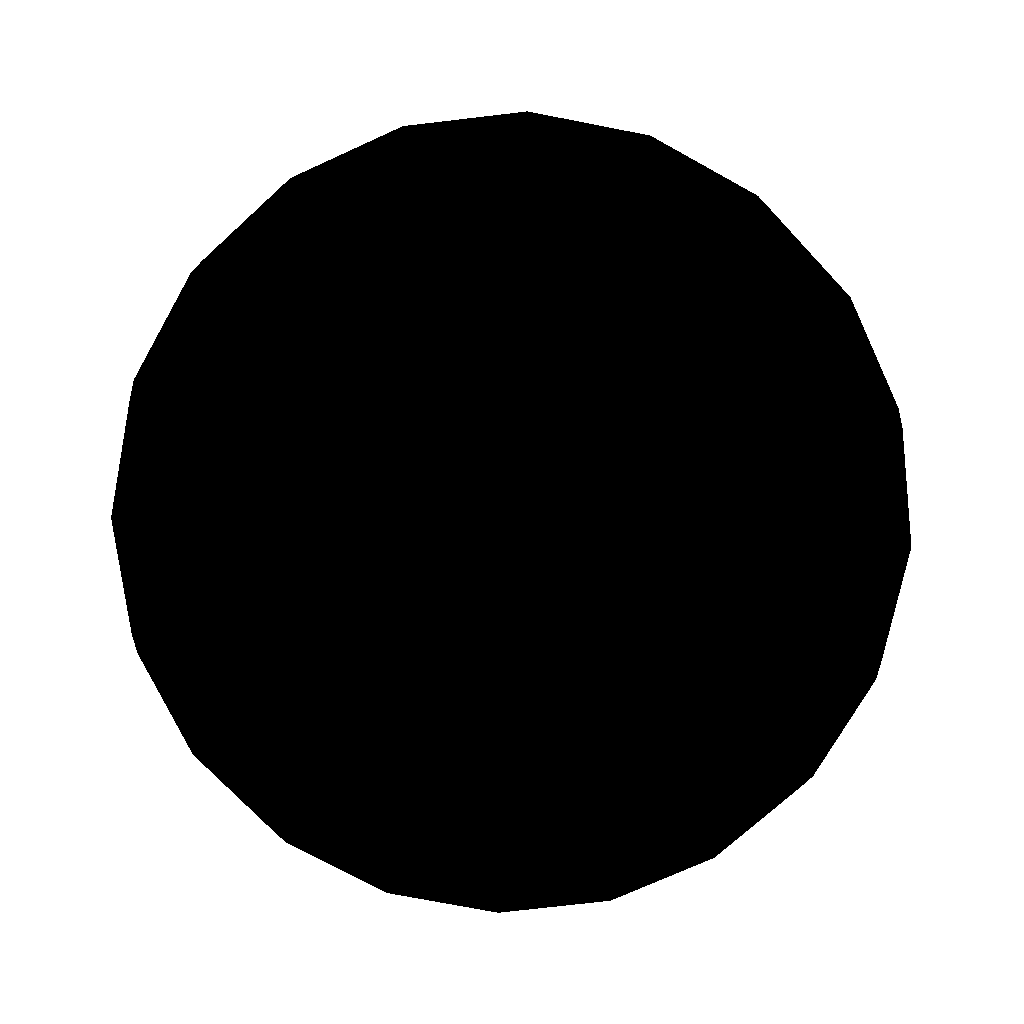
<metadata>
{"format":"obj","ext":"obj","renderer":"f3d","projection":"perspective","resolution":1024,"background":"white","views":[{"elev":-71.2,"azim":123.8,"up":"+Z"}]}
</metadata>
<code>
v  0 0 -0.025
v  -0.003719 -0.001209 -0.02469
v  -0.003911 0 -0.02469
v  -0.003164 -0.002299 -0.02469
v  -0.002299 -0.003164 -0.02469
v  -0.001209 -0.003719 -0.02469
v  2.395e-19 -0.003911 -0.02469
v  0.001209 -0.003719 -0.02469
v  0.002299 -0.003164 -0.02469
v  0.003164 -0.002299 -0.02469
v  0.003719 -0.001209 -0.02469
v  0.003911 0 -0.02469
v  0.003719 0.001209 -0.02469
v  0.003164 0.002299 -0.02469
v  0.002299 0.003164 -0.02469
v  0.001209 0.003719 -0.02469
v  2.395e-19 0.003911 -0.02469
v  -0.001209 0.003719 -0.02469
v  -0.002299 0.003164 -0.02469
v  -0.003164 0.002299 -0.02469
v  -0.003719 0.001209 -0.02469
v  -0.007347 -0.002387 -0.02378
v  -0.007725 0 -0.02378
v  -0.00625 -0.004541 -0.02378
v  -0.004541 -0.00625 -0.02378
v  -0.002387 -0.007347 -0.02378
v  4.73e-19 -0.007725 -0.02378
v  0.002387 -0.007347 -0.02378
v  0.004541 -0.00625 -0.02378
v  0.00625 -0.004541 -0.02378
v  0.007347 -0.002387 -0.02378
v  0.007725 0 -0.02378
v  0.007347 0.002387 -0.02378
v  0.00625 0.004541 -0.02378
v  0.004541 0.00625 -0.02378
v  0.002387 0.007347 -0.02378
v  4.73e-19 0.007725 -0.02378
v  -0.002387 0.007347 -0.02378
v  -0.004541 0.00625 -0.02378
v  -0.00625 0.004541 -0.02378
v  -0.007347 0.002387 -0.02378
v  -0.01079 -0.003507 -0.02228
v  -0.01135 0 -0.02228
v  -0.009182 -0.006671 -0.02228
v  -0.006671 -0.009182 -0.02228
v  -0.003507 -0.01079 -0.02228
v  6.95e-19 -0.01135 -0.02228
v  0.003507 -0.01079 -0.02228
v  0.006671 -0.009182 -0.02228
v  0.009182 -0.006671 -0.02228
v  0.01079 -0.003507 -0.02228
v  0.01135 0 -0.02228
v  0.01079 0.003507 -0.02228
v  0.009182 0.006671 -0.02228
v  0.006671 0.009182 -0.02228
v  0.003507 0.01079 -0.02228
v  6.95e-19 0.01135 -0.02228
v  -0.003507 0.01079 -0.02228
v  -0.006671 0.009182 -0.02228
v  -0.009182 0.006671 -0.02228
v  -0.01079 0.003507 -0.02228
v  -0.01398 -0.004541 -0.02023
v  -0.01469 0 -0.02023
v  -0.01189 -0.008637 -0.02023
v  -0.008637 -0.01189 -0.02023
v  -0.004541 -0.01398 -0.02023
v  8.998e-19 -0.01469 -0.02023
v  0.004541 -0.01398 -0.02023
v  0.008637 -0.01189 -0.02023
v  0.01189 -0.008637 -0.02023
v  0.01398 -0.004541 -0.02023
v  0.01469 0 -0.02023
v  0.01398 0.004541 -0.02023
v  0.01189 0.008637 -0.02023
v  0.008637 0.01189 -0.02023
v  0.004541 0.01398 -0.02023
v  8.998e-19 0.01469 -0.02023
v  -0.004541 0.01398 -0.02023
v  -0.008637 0.01189 -0.02023
v  -0.01189 0.008637 -0.02023
v  -0.01398 0.004541 -0.02023
v  -0.01681 -0.005463 -0.01768
v  -0.01768 0 -0.01768
v  -0.0143 -0.01039 -0.01768
v  -0.01039 -0.0143 -0.01768
v  -0.005463 -0.01681 -0.01768
v  1.082e-18 -0.01768 -0.01768
v  0.005463 -0.01681 -0.01768
v  0.01039 -0.0143 -0.01768
v  0.0143 -0.01039 -0.01768
v  0.01681 -0.005463 -0.01768
v  0.01768 0 -0.01768
v  0.01681 0.005463 -0.01768
v  0.0143 0.01039 -0.01768
v  0.01039 0.0143 -0.01768
v  0.005463 0.01681 -0.01768
v  1.082e-18 0.01768 -0.01768
v  -0.005463 0.01681 -0.01768
v  -0.01039 0.0143 -0.01768
v  -0.0143 0.01039 -0.01768
v  -0.01681 0.005463 -0.01768
v  -0.01924 -0.00625 -0.01469
v  -0.02023 0 -0.01469
v  -0.01636 -0.01189 -0.01469
v  -0.01189 -0.01636 -0.01469
v  -0.00625 -0.01924 -0.01469
v  1.238e-18 -0.02023 -0.01469
v  0.00625 -0.01924 -0.01469
v  0.01189 -0.01636 -0.01469
v  0.01636 -0.01189 -0.01469
v  0.01924 -0.00625 -0.01469
v  0.02023 0 -0.01469
v  0.01924 0.00625 -0.01469
v  0.01636 0.01189 -0.01469
v  0.01189 0.01636 -0.01469
v  0.00625 0.01924 -0.01469
v  1.238e-18 0.02023 -0.01469
v  -0.00625 0.01924 -0.01469
v  -0.01189 0.01636 -0.01469
v  -0.01636 0.01189 -0.01469
v  -0.01924 0.00625 -0.01469
v  -0.02118 -0.006883 -0.01135
v  -0.02228 0 -0.01135
v  -0.01802 -0.01309 -0.01135
v  -0.01309 -0.01802 -0.01135
v  -0.006883 -0.02118 -0.01135
v  1.364e-18 -0.02228 -0.01135
v  0.006883 -0.02118 -0.01135
v  0.01309 -0.01802 -0.01135
v  0.01802 -0.01309 -0.01135
v  0.02118 -0.006883 -0.01135
v  0.02228 0 -0.01135
v  0.02118 0.006883 -0.01135
v  0.01802 0.01309 -0.01135
v  0.01309 0.01802 -0.01135
v  0.006883 0.02118 -0.01135
v  1.364e-18 0.02228 -0.01135
v  -0.006883 0.02118 -0.01135
v  -0.01309 0.01802 -0.01135
v  -0.01802 0.01309 -0.01135
v  -0.02118 0.006883 -0.01135
v  -0.02261 -0.007347 -0.007725
v  -0.02378 0 -0.007725
v  -0.01924 -0.01398 -0.007725
v  -0.01398 -0.01924 -0.007725
v  -0.007347 -0.02261 -0.007725
v  1.456e-18 -0.02378 -0.007725
v  0.007347 -0.02261 -0.007725
v  0.01398 -0.01924 -0.007725
v  0.01924 -0.01398 -0.007725
v  0.02261 -0.007347 -0.007725
v  0.02378 0 -0.007725
v  0.02261 0.007347 -0.007725
v  0.01924 0.01398 -0.007725
v  0.01398 0.01924 -0.007725
v  0.007347 0.02261 -0.007725
v  1.456e-18 0.02378 -0.007725
v  -0.007347 0.02261 -0.007725
v  -0.01398 0.01924 -0.007725
v  -0.01924 0.01398 -0.007725
v  -0.02261 0.007347 -0.007725
v  -0.02348 -0.00763 -0.003911
v  -0.02469 0 -0.003911
v  -0.01998 -0.01451 -0.003911
v  -0.01451 -0.01998 -0.003911
v  -0.00763 -0.02348 -0.003911
v  1.512e-18 -0.02469 -0.003911
v  0.00763 -0.02348 -0.003911
v  0.01451 -0.01998 -0.003911
v  0.01998 -0.01451 -0.003911
v  0.02348 -0.00763 -0.003911
v  0.02469 0 -0.003911
v  0.02348 0.00763 -0.003911
v  0.01998 0.01451 -0.003911
v  0.01451 0.01998 -0.003911
v  0.00763 0.02348 -0.003911
v  1.512e-18 0.02469 -0.003911
v  -0.00763 0.02348 -0.003911
v  -0.01451 0.01998 -0.003911
v  -0.01998 0.01451 -0.003911
v  -0.02348 0.00763 -0.003911
v  -0.02378 -0.007725 0
v  -0.025 0 0
v  -0.02023 -0.01469 0
v  -0.01469 -0.02023 0
v  -0.007725 -0.02378 0
v  1.531e-18 -0.025 0
v  0.007725 -0.02378 0
v  0.01469 -0.02023 0
v  0.02023 -0.01469 0
v  0.02378 -0.007725 0
v  0.025 0 0
v  0.02378 0.007725 0
v  0.02023 0.01469 0
v  0.01469 0.02023 0
v  0.007725 0.02378 0
v  1.531e-18 0.025 0
v  -0.007725 0.02378 0
v  -0.01469 0.02023 0
v  -0.02023 0.01469 0
v  -0.02378 0.007725 0
v  -0.02348 -0.00763 0.003911
v  -0.02469 0 0.003911
v  -0.01998 -0.01451 0.003911
v  -0.01451 -0.01998 0.003911
v  -0.00763 -0.02348 0.003911
v  1.512e-18 -0.02469 0.003911
v  0.00763 -0.02348 0.003911
v  0.01451 -0.01998 0.003911
v  0.01998 -0.01451 0.003911
v  0.02348 -0.00763 0.003911
v  0.02469 0 0.003911
v  0.02348 0.00763 0.003911
v  0.01998 0.01451 0.003911
v  0.01451 0.01998 0.003911
v  0.00763 0.02348 0.003911
v  1.512e-18 0.02469 0.003911
v  -0.00763 0.02348 0.003911
v  -0.01451 0.01998 0.003911
v  -0.01998 0.01451 0.003911
v  -0.02348 0.00763 0.003911
v  -0.02261 -0.007347 0.007725
v  -0.02378 0 0.007725
v  -0.01924 -0.01398 0.007725
v  -0.01398 -0.01924 0.007725
v  -0.007347 -0.02261 0.007725
v  1.456e-18 -0.02378 0.007725
v  0.007347 -0.02261 0.007725
v  0.01398 -0.01924 0.007725
v  0.01924 -0.01398 0.007725
v  0.02261 -0.007347 0.007725
v  0.02378 0 0.007725
v  0.02261 0.007347 0.007725
v  0.01924 0.01398 0.007725
v  0.01398 0.01924 0.007725
v  0.007347 0.02261 0.007725
v  1.456e-18 0.02378 0.007725
v  -0.007347 0.02261 0.007725
v  -0.01398 0.01924 0.007725
v  -0.01924 0.01398 0.007725
v  -0.02261 0.007347 0.007725
v  -0.02118 -0.006883 0.01135
v  -0.02228 0 0.01135
v  -0.01802 -0.01309 0.01135
v  -0.01309 -0.01802 0.01135
v  -0.006883 -0.02118 0.01135
v  1.364e-18 -0.02228 0.01135
v  0.006883 -0.02118 0.01135
v  0.01309 -0.01802 0.01135
v  0.01802 -0.01309 0.01135
v  0.02118 -0.006883 0.01135
v  0.02228 0 0.01135
v  0.02118 0.006883 0.01135
v  0.01802 0.01309 0.01135
v  0.01309 0.01802 0.01135
v  0.006883 0.02118 0.01135
v  1.364e-18 0.02228 0.01135
v  -0.006883 0.02118 0.01135
v  -0.01309 0.01802 0.01135
v  -0.01802 0.01309 0.01135
v  -0.02118 0.006883 0.01135
v  -0.01924 -0.00625 0.01469
v  -0.02023 0 0.01469
v  -0.01636 -0.01189 0.01469
v  -0.01189 -0.01636 0.01469
v  -0.00625 -0.01924 0.01469
v  1.238e-18 -0.02023 0.01469
v  0.00625 -0.01924 0.01469
v  0.01189 -0.01636 0.01469
v  0.01636 -0.01189 0.01469
v  0.01924 -0.00625 0.01469
v  0.02023 0 0.01469
v  0.01924 0.00625 0.01469
v  0.01636 0.01189 0.01469
v  0.01189 0.01636 0.01469
v  0.00625 0.01924 0.01469
v  1.238e-18 0.02023 0.01469
v  -0.00625 0.01924 0.01469
v  -0.01189 0.01636 0.01469
v  -0.01636 0.01189 0.01469
v  -0.01924 0.00625 0.01469
v  -0.01681 -0.005463 0.01768
v  -0.01768 0 0.01768
v  -0.0143 -0.01039 0.01768
v  -0.01039 -0.0143 0.01768
v  -0.005463 -0.01681 0.01768
v  1.082e-18 -0.01768 0.01768
v  0.005463 -0.01681 0.01768
v  0.01039 -0.0143 0.01768
v  0.0143 -0.01039 0.01768
v  0.01681 -0.005463 0.01768
v  0.01768 0 0.01768
v  0.01681 0.005463 0.01768
v  0.0143 0.01039 0.01768
v  0.01039 0.0143 0.01768
v  0.005463 0.01681 0.01768
v  1.082e-18 0.01768 0.01768
v  -0.005463 0.01681 0.01768
v  -0.01039 0.0143 0.01768
v  -0.0143 0.01039 0.01768
v  -0.01681 0.005463 0.01768
v  -0.01398 -0.004541 0.02023
v  -0.01469 0 0.02023
v  -0.01189 -0.008637 0.02023
v  -0.008637 -0.01189 0.02023
v  -0.004541 -0.01398 0.02023
v  8.998e-19 -0.01469 0.02023
v  0.004541 -0.01398 0.02023
v  0.008637 -0.01189 0.02023
v  0.01189 -0.008637 0.02023
v  0.01398 -0.004541 0.02023
v  0.01469 0 0.02023
v  0.01398 0.004541 0.02023
v  0.01189 0.008637 0.02023
v  0.008637 0.01189 0.02023
v  0.004541 0.01398 0.02023
v  8.998e-19 0.01469 0.02023
v  -0.004541 0.01398 0.02023
v  -0.008637 0.01189 0.02023
v  -0.01189 0.008637 0.02023
v  -0.01398 0.004541 0.02023
v  -0.01079 -0.003507 0.02228
v  -0.01135 0 0.02228
v  -0.009182 -0.006671 0.02228
v  -0.006671 -0.009182 0.02228
v  -0.003507 -0.01079 0.02228
v  6.95e-19 -0.01135 0.02228
v  0.003507 -0.01079 0.02228
v  0.006671 -0.009182 0.02228
v  0.009182 -0.006671 0.02228
v  0.01079 -0.003507 0.02228
v  0.01135 0 0.02228
v  0.01079 0.003507 0.02228
v  0.009182 0.006671 0.02228
v  0.006671 0.009182 0.02228
v  0.003507 0.01079 0.02228
v  6.95e-19 0.01135 0.02228
v  -0.003507 0.01079 0.02228
v  -0.006671 0.009182 0.02228
v  -0.009182 0.006671 0.02228
v  -0.01079 0.003507 0.02228
v  -0.007347 -0.002387 0.02378
v  -0.007725 0 0.02378
v  -0.00625 -0.004541 0.02378
v  -0.004541 -0.00625 0.02378
v  -0.002387 -0.007347 0.02378
v  4.73e-19 -0.007725 0.02378
v  0.002387 -0.007347 0.02378
v  0.004541 -0.00625 0.02378
v  0.00625 -0.004541 0.02378
v  0.007347 -0.002387 0.02378
v  0.007725 0 0.02378
v  0.007347 0.002387 0.02378
v  0.00625 0.004541 0.02378
v  0.004541 0.00625 0.02378
v  0.002387 0.007347 0.02378
v  4.73e-19 0.007725 0.02378
v  -0.002387 0.007347 0.02378
v  -0.004541 0.00625 0.02378
v  -0.00625 0.004541 0.02378
v  -0.007347 0.002387 0.02378
v  -0.003719 -0.001209 0.02469
v  -0.003911 0 0.02469
v  -0.003164 -0.002299 0.02469
v  -0.002299 -0.003164 0.02469
v  -0.001209 -0.003719 0.02469
v  2.395e-19 -0.003911 0.02469
v  0.001209 -0.003719 0.02469
v  0.002299 -0.003164 0.02469
v  0.003164 -0.002299 0.02469
v  0.003719 -0.001209 0.02469
v  0.003911 0 0.02469
v  0.003719 0.001209 0.02469
v  0.003164 0.002299 0.02469
v  0.002299 0.003164 0.02469
v  0.001209 0.003719 0.02469
v  2.395e-19 0.003911 0.02469
v  -0.001209 0.003719 0.02469
v  -0.002299 0.003164 0.02469
v  -0.003164 0.002299 0.02469
v  -0.003719 0.001209 0.02469
v  0 0 0.025
g <STL_BINARY>
f 1 1 2
f 2 3 1
f 1 1 4
f 4 2 1
f 1 1 5
f 5 4 1
f 1 1 6
f 6 5 1
f 1 1 7
f 7 6 1
f 1 1 8
f 8 7 1
f 1 1 9
f 9 8 1
f 1 1 10
f 10 9 1
f 1 1 11
f 11 10 1
f 1 1 12
f 12 11 1
f 1 1 13
f 13 12 1
f 1 1 14
f 14 13 1
f 1 1 15
f 15 14 1
f 1 1 16
f 16 15 1
f 1 1 17
f 17 16 1
f 1 1 18
f 18 17 1
f 1 1 19
f 19 18 1
f 1 1 20
f 20 19 1
f 1 1 21
f 21 20 1
f 1 1 3
f 3 21 1
f 3 2 22
f 22 23 3
f 2 4 24
f 24 22 2
f 4 5 25
f 25 24 4
f 5 6 26
f 26 25 5
f 6 7 27
f 27 26 6
f 7 8 28
f 28 27 7
f 8 9 29
f 29 28 8
f 9 10 30
f 30 29 9
f 10 11 31
f 31 30 10
f 11 12 32
f 32 31 11
f 12 13 33
f 33 32 12
f 13 14 34
f 34 33 13
f 14 15 35
f 35 34 14
f 15 16 36
f 36 35 15
f 16 17 37
f 37 36 16
f 17 18 38
f 38 37 17
f 18 19 39
f 39 38 18
f 19 20 40
f 40 39 19
f 20 21 41
f 41 40 20
f 21 3 23
f 23 41 21
f 23 22 42
f 42 43 23
f 22 24 44
f 44 42 22
f 24 25 45
f 45 44 24
f 25 26 46
f 46 45 25
f 26 27 47
f 47 46 26
f 27 28 48
f 48 47 27
f 28 29 49
f 49 48 28
f 29 30 50
f 50 49 29
f 30 31 51
f 51 50 30
f 31 32 52
f 52 51 31
f 32 33 53
f 53 52 32
f 33 34 54
f 54 53 33
f 34 35 55
f 55 54 34
f 35 36 56
f 56 55 35
f 36 37 57
f 57 56 36
f 37 38 58
f 58 57 37
f 38 39 59
f 59 58 38
f 39 40 60
f 60 59 39
f 40 41 61
f 61 60 40
f 41 23 43
f 43 61 41
f 43 42 62
f 62 63 43
f 42 44 64
f 64 62 42
f 44 45 65
f 65 64 44
f 45 46 66
f 66 65 45
f 46 47 67
f 67 66 46
f 47 48 68
f 68 67 47
f 48 49 69
f 69 68 48
f 49 50 70
f 70 69 49
f 50 51 71
f 71 70 50
f 51 52 72
f 72 71 51
f 52 53 73
f 73 72 52
f 53 54 74
f 74 73 53
f 54 55 75
f 75 74 54
f 55 56 76
f 76 75 55
f 56 57 77
f 77 76 56
f 57 58 78
f 78 77 57
f 58 59 79
f 79 78 58
f 59 60 80
f 80 79 59
f 60 61 81
f 81 80 60
f 61 43 63
f 63 81 61
f 63 62 82
f 82 83 63
f 62 64 84
f 84 82 62
f 64 65 85
f 85 84 64
f 65 66 86
f 86 85 65
f 66 67 87
f 87 86 66
f 67 68 88
f 88 87 67
f 68 69 89
f 89 88 68
f 69 70 90
f 90 89 69
f 70 71 91
f 91 90 70
f 71 72 92
f 92 91 71
f 72 73 93
f 93 92 72
f 73 74 94
f 94 93 73
f 74 75 95
f 95 94 74
f 75 76 96
f 96 95 75
f 76 77 97
f 97 96 76
f 77 78 98
f 98 97 77
f 78 79 99
f 99 98 78
f 79 80 100
f 100 99 79
f 80 81 101
f 101 100 80
f 81 63 83
f 83 101 81
f 83 82 102
f 102 103 83
f 82 84 104
f 104 102 82
f 84 85 105
f 105 104 84
f 85 86 106
f 106 105 85
f 86 87 107
f 107 106 86
f 87 88 108
f 108 107 87
f 88 89 109
f 109 108 88
f 89 90 110
f 110 109 89
f 90 91 111
f 111 110 90
f 91 92 112
f 112 111 91
f 92 93 113
f 113 112 92
f 93 94 114
f 114 113 93
f 94 95 115
f 115 114 94
f 95 96 116
f 116 115 95
f 96 97 117
f 117 116 96
f 97 98 118
f 118 117 97
f 98 99 119
f 119 118 98
f 99 100 120
f 120 119 99
f 100 101 121
f 121 120 100
f 101 83 103
f 103 121 101
f 103 102 122
f 122 123 103
f 102 104 124
f 124 122 102
f 104 105 125
f 125 124 104
f 105 106 126
f 126 125 105
f 106 107 127
f 127 126 106
f 107 108 128
f 128 127 107
f 108 109 129
f 129 128 108
f 109 110 130
f 130 129 109
f 110 111 131
f 131 130 110
f 111 112 132
f 132 131 111
f 112 113 133
f 133 132 112
f 113 114 134
f 134 133 113
f 114 115 135
f 135 134 114
f 115 116 136
f 136 135 115
f 116 117 137
f 137 136 116
f 117 118 138
f 138 137 117
f 118 119 139
f 139 138 118
f 119 120 140
f 140 139 119
f 120 121 141
f 141 140 120
f 121 103 123
f 123 141 121
f 123 122 142
f 142 143 123
f 122 124 144
f 144 142 122
f 124 125 145
f 145 144 124
f 125 126 146
f 146 145 125
f 126 127 147
f 147 146 126
f 127 128 148
f 148 147 127
f 128 129 149
f 149 148 128
f 129 130 150
f 150 149 129
f 130 131 151
f 151 150 130
f 131 132 152
f 152 151 131
f 132 133 153
f 153 152 132
f 133 134 154
f 154 153 133
f 134 135 155
f 155 154 134
f 135 136 156
f 156 155 135
f 136 137 157
f 157 156 136
f 137 138 158
f 158 157 137
f 138 139 159
f 159 158 138
f 139 140 160
f 160 159 139
f 140 141 161
f 161 160 140
f 141 123 143
f 143 161 141
f 143 142 162
f 162 163 143
f 142 144 164
f 164 162 142
f 144 145 165
f 165 164 144
f 145 146 166
f 166 165 145
f 146 147 167
f 167 166 146
f 147 148 168
f 168 167 147
f 148 149 169
f 169 168 148
f 149 150 170
f 170 169 149
f 150 151 171
f 171 170 150
f 151 152 172
f 172 171 151
f 152 153 173
f 173 172 152
f 153 154 174
f 174 173 153
f 154 155 175
f 175 174 154
f 155 156 176
f 176 175 155
f 156 157 177
f 177 176 156
f 157 158 178
f 178 177 157
f 158 159 179
f 179 178 158
f 159 160 180
f 180 179 159
f 160 161 181
f 181 180 160
f 161 143 163
f 163 181 161
f 163 162 182
f 182 183 163
f 162 164 184
f 184 182 162
f 164 165 185
f 185 184 164
f 165 166 186
f 186 185 165
f 166 167 187
f 187 186 166
f 167 168 188
f 188 187 167
f 168 169 189
f 189 188 168
f 169 170 190
f 190 189 169
f 170 171 191
f 191 190 170
f 171 172 192
f 192 191 171
f 172 173 193
f 193 192 172
f 173 174 194
f 194 193 173
f 174 175 195
f 195 194 174
f 175 176 196
f 196 195 175
f 176 177 197
f 197 196 176
f 177 178 198
f 198 197 177
f 178 179 199
f 199 198 178
f 179 180 200
f 200 199 179
f 180 181 201
f 201 200 180
f 181 163 183
f 183 201 181
f 183 182 202
f 202 203 183
f 182 184 204
f 204 202 182
f 184 185 205
f 205 204 184
f 185 186 206
f 206 205 185
f 186 187 207
f 207 206 186
f 187 188 208
f 208 207 187
f 188 189 209
f 209 208 188
f 189 190 210
f 210 209 189
f 190 191 211
f 211 210 190
f 191 192 212
f 212 211 191
f 192 193 213
f 213 212 192
f 193 194 214
f 214 213 193
f 194 195 215
f 215 214 194
f 195 196 216
f 216 215 195
f 196 197 217
f 217 216 196
f 197 198 218
f 218 217 197
f 198 199 219
f 219 218 198
f 199 200 220
f 220 219 199
f 200 201 221
f 221 220 200
f 201 183 203
f 203 221 201
f 203 202 222
f 222 223 203
f 202 204 224
f 224 222 202
f 204 205 225
f 225 224 204
f 205 206 226
f 226 225 205
f 206 207 227
f 227 226 206
f 207 208 228
f 228 227 207
f 208 209 229
f 229 228 208
f 209 210 230
f 230 229 209
f 210 211 231
f 231 230 210
f 211 212 232
f 232 231 211
f 212 213 233
f 233 232 212
f 213 214 234
f 234 233 213
f 214 215 235
f 235 234 214
f 215 216 236
f 236 235 215
f 216 217 237
f 237 236 216
f 217 218 238
f 238 237 217
f 218 219 239
f 239 238 218
f 219 220 240
f 240 239 219
f 220 221 241
f 241 240 220
f 221 203 223
f 223 241 221
f 223 222 242
f 242 243 223
f 222 224 244
f 244 242 222
f 224 225 245
f 245 244 224
f 225 226 246
f 246 245 225
f 226 227 247
f 247 246 226
f 227 228 248
f 248 247 227
f 228 229 249
f 249 248 228
f 229 230 250
f 250 249 229
f 230 231 251
f 251 250 230
f 231 232 252
f 252 251 231
f 232 233 253
f 253 252 232
f 233 234 254
f 254 253 233
f 234 235 255
f 255 254 234
f 235 236 256
f 256 255 235
f 236 237 257
f 257 256 236
f 237 238 258
f 258 257 237
f 238 239 259
f 259 258 238
f 239 240 260
f 260 259 239
f 240 241 261
f 261 260 240
f 241 223 243
f 243 261 241
f 243 242 262
f 262 263 243
f 242 244 264
f 264 262 242
f 244 245 265
f 265 264 244
f 245 246 266
f 266 265 245
f 246 247 267
f 267 266 246
f 247 248 268
f 268 267 247
f 248 249 269
f 269 268 248
f 249 250 270
f 270 269 249
f 250 251 271
f 271 270 250
f 251 252 272
f 272 271 251
f 252 253 273
f 273 272 252
f 253 254 274
f 274 273 253
f 254 255 275
f 275 274 254
f 255 256 276
f 276 275 255
f 256 257 277
f 277 276 256
f 257 258 278
f 278 277 257
f 258 259 279
f 279 278 258
f 259 260 280
f 280 279 259
f 260 261 281
f 281 280 260
f 261 243 263
f 263 281 261
f 263 262 282
f 282 283 263
f 262 264 284
f 284 282 262
f 264 265 285
f 285 284 264
f 265 266 286
f 286 285 265
f 266 267 287
f 287 286 266
f 267 268 288
f 288 287 267
f 268 269 289
f 289 288 268
f 269 270 290
f 290 289 269
f 270 271 291
f 291 290 270
f 271 272 292
f 292 291 271
f 272 273 293
f 293 292 272
f 273 274 294
f 294 293 273
f 274 275 295
f 295 294 274
f 275 276 296
f 296 295 275
f 276 277 297
f 297 296 276
f 277 278 298
f 298 297 277
f 278 279 299
f 299 298 278
f 279 280 300
f 300 299 279
f 280 281 301
f 301 300 280
f 281 263 283
f 283 301 281
f 283 282 302
f 302 303 283
f 282 284 304
f 304 302 282
f 284 285 305
f 305 304 284
f 285 286 306
f 306 305 285
f 286 287 307
f 307 306 286
f 287 288 308
f 308 307 287
f 288 289 309
f 309 308 288
f 289 290 310
f 310 309 289
f 290 291 311
f 311 310 290
f 291 292 312
f 312 311 291
f 292 293 313
f 313 312 292
f 293 294 314
f 314 313 293
f 294 295 315
f 315 314 294
f 295 296 316
f 316 315 295
f 296 297 317
f 317 316 296
f 297 298 318
f 318 317 297
f 298 299 319
f 319 318 298
f 299 300 320
f 320 319 299
f 300 301 321
f 321 320 300
f 301 283 303
f 303 321 301
f 303 302 322
f 322 323 303
f 302 304 324
f 324 322 302
f 304 305 325
f 325 324 304
f 305 306 326
f 326 325 305
f 306 307 327
f 327 326 306
f 307 308 328
f 328 327 307
f 308 309 329
f 329 328 308
f 309 310 330
f 330 329 309
f 310 311 331
f 331 330 310
f 311 312 332
f 332 331 311
f 312 313 333
f 333 332 312
f 313 314 334
f 334 333 313
f 314 315 335
f 335 334 314
f 315 316 336
f 336 335 315
f 316 317 337
f 337 336 316
f 317 318 338
f 338 337 317
f 318 319 339
f 339 338 318
f 319 320 340
f 340 339 319
f 320 321 341
f 341 340 320
f 321 303 323
f 323 341 321
f 323 322 342
f 342 343 323
f 322 324 344
f 344 342 322
f 324 325 345
f 345 344 324
f 325 326 346
f 346 345 325
f 326 327 347
f 347 346 326
f 327 328 348
f 348 347 327
f 328 329 349
f 349 348 328
f 329 330 350
f 350 349 329
f 330 331 351
f 351 350 330
f 331 332 352
f 352 351 331
f 332 333 353
f 353 352 332
f 333 334 354
f 354 353 333
f 334 335 355
f 355 354 334
f 335 336 356
f 356 355 335
f 336 337 357
f 357 356 336
f 337 338 358
f 358 357 337
f 338 339 359
f 359 358 338
f 339 340 360
f 360 359 339
f 340 341 361
f 361 360 340
f 341 323 343
f 343 361 341
f 343 342 362
f 362 363 343
f 342 344 364
f 364 362 342
f 344 345 365
f 365 364 344
f 345 346 366
f 366 365 345
f 346 347 367
f 367 366 346
f 347 348 368
f 368 367 347
f 348 349 369
f 369 368 348
f 349 350 370
f 370 369 349
f 350 351 371
f 371 370 350
f 351 352 372
f 372 371 351
f 352 353 373
f 373 372 352
f 353 354 374
f 374 373 353
f 354 355 375
f 375 374 354
f 355 356 376
f 376 375 355
f 356 357 377
f 377 376 356
f 357 358 378
f 378 377 357
f 358 359 379
f 379 378 358
f 359 360 380
f 380 379 359
f 360 361 381
f 381 380 360
f 361 343 363
f 363 381 361
f 363 362 382
f 382 382 363
f 362 364 382
f 382 382 362
f 364 365 382
f 382 382 364
f 365 366 382
f 382 382 365
f 366 367 382
f 382 382 366
f 367 368 382
f 382 382 367
f 368 369 382
f 382 382 368
f 369 370 382
f 382 382 369
f 370 371 382
f 382 382 370
f 371 372 382
f 382 382 371
f 372 373 382
f 382 382 372
f 373 374 382
f 382 382 373
f 374 375 382
f 382 382 374
f 375 376 382
f 382 382 375
f 376 377 382
f 382 382 376
f 377 378 382
f 382 382 377
f 378 379 382
f 382 382 378
f 379 380 382
f 382 382 379
f 380 381 382
f 382 382 380
f 381 363 382
f 382 382 381

</code>
